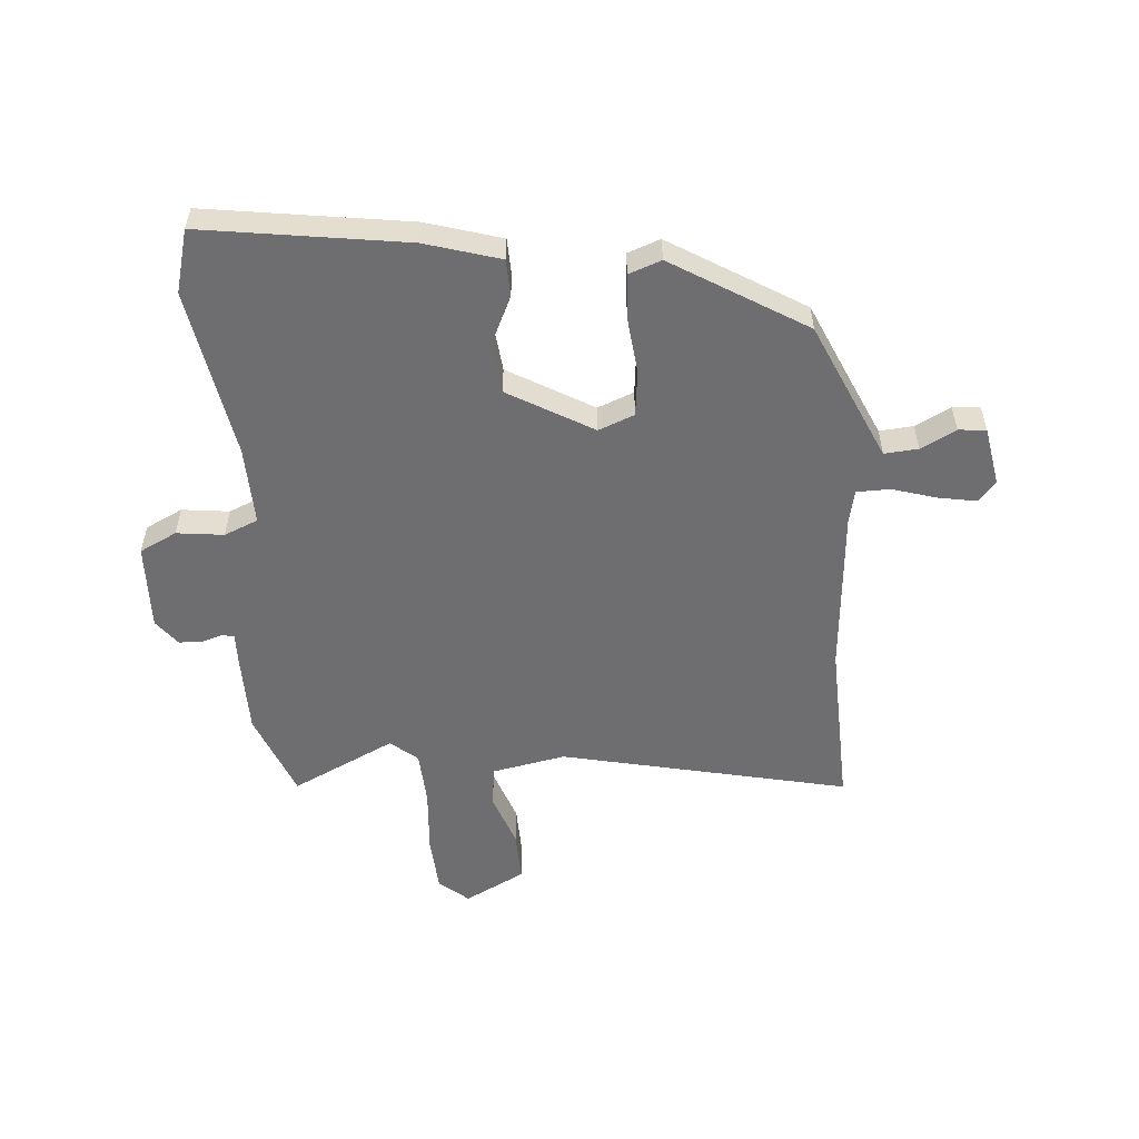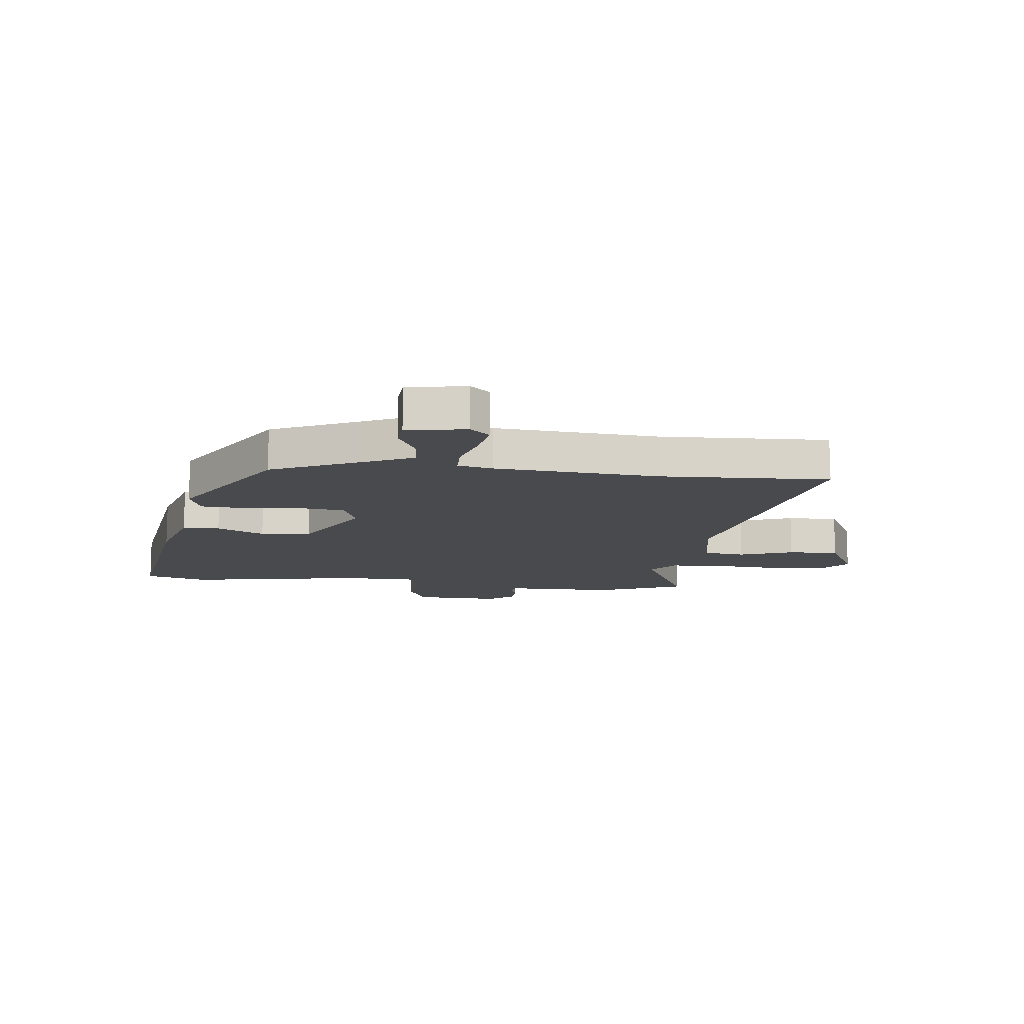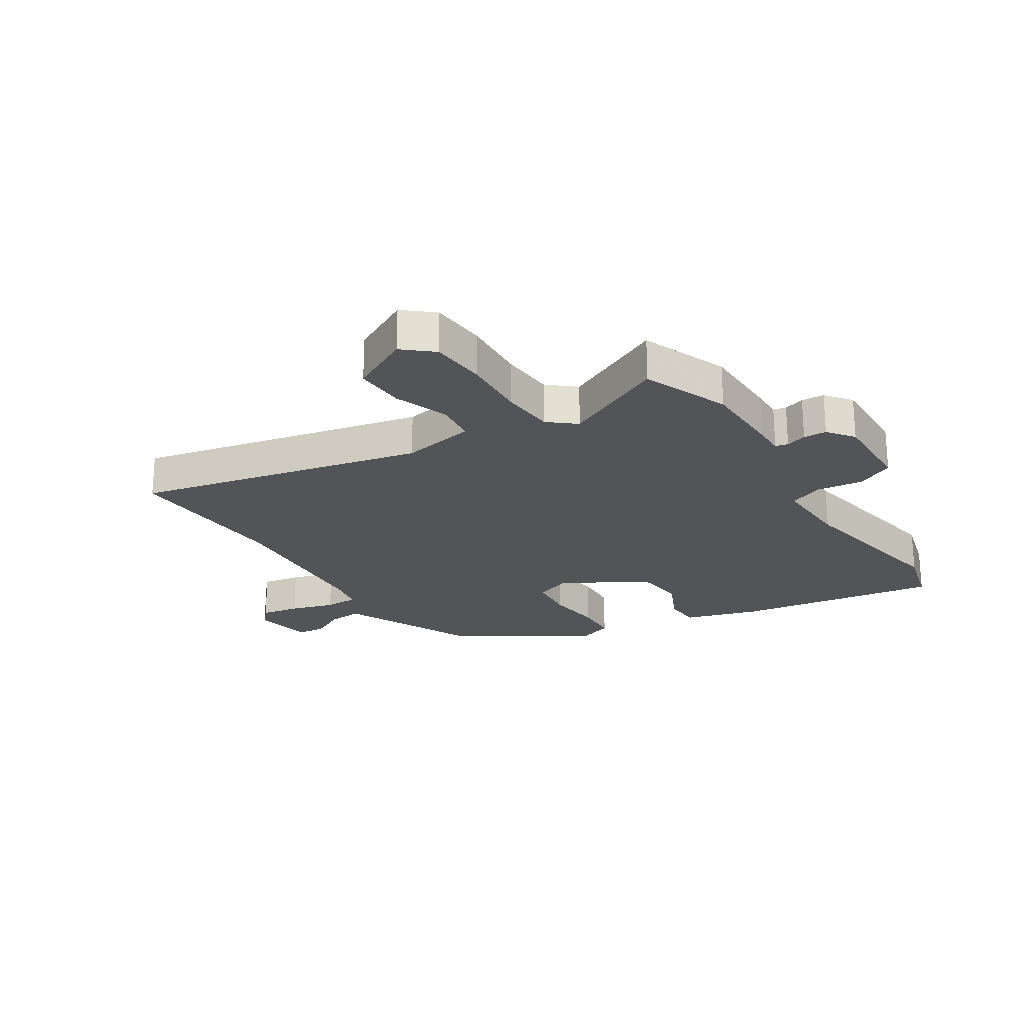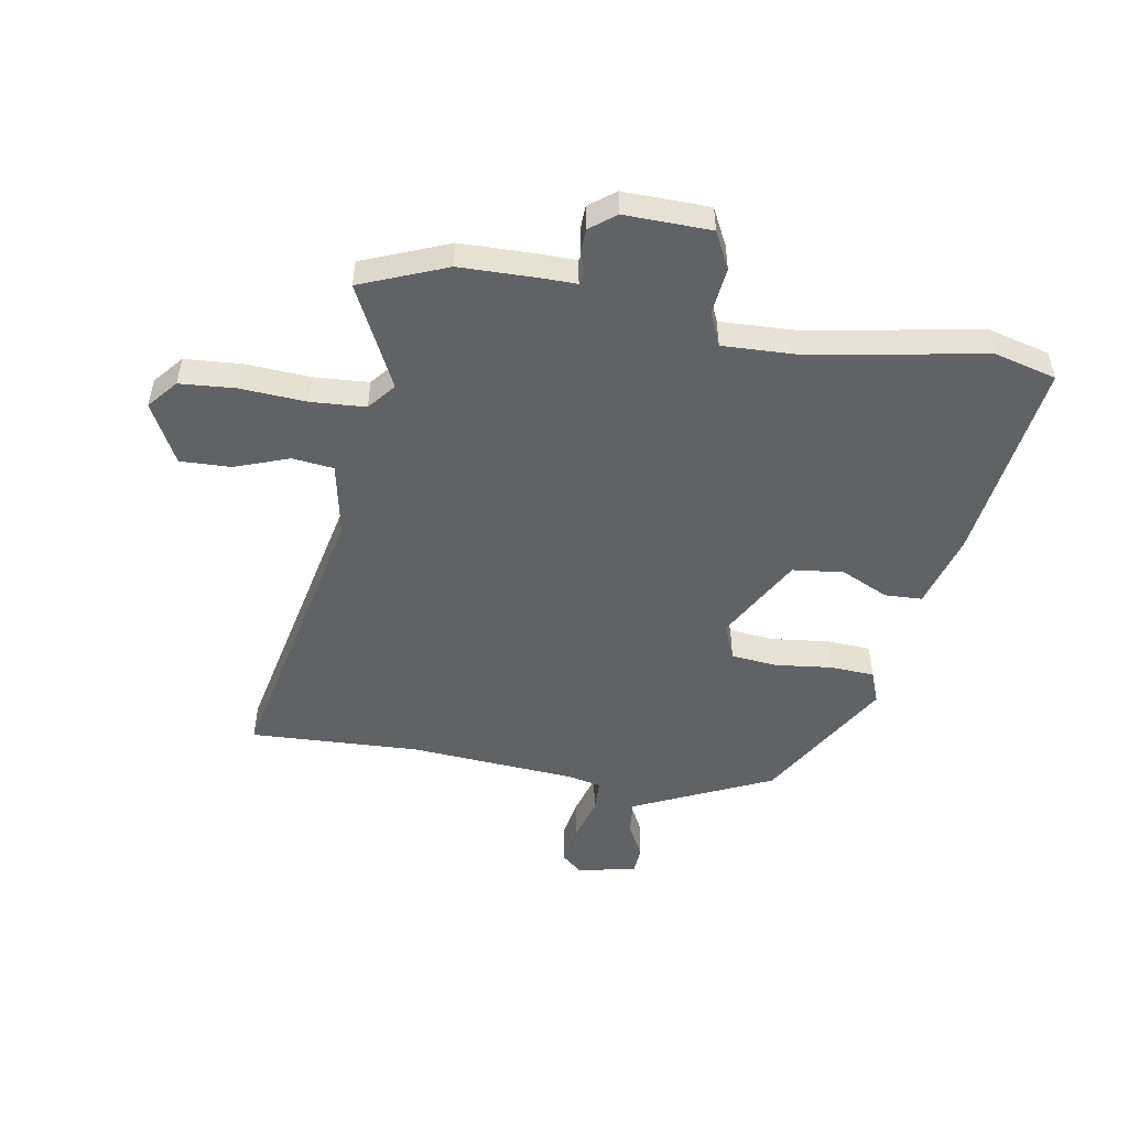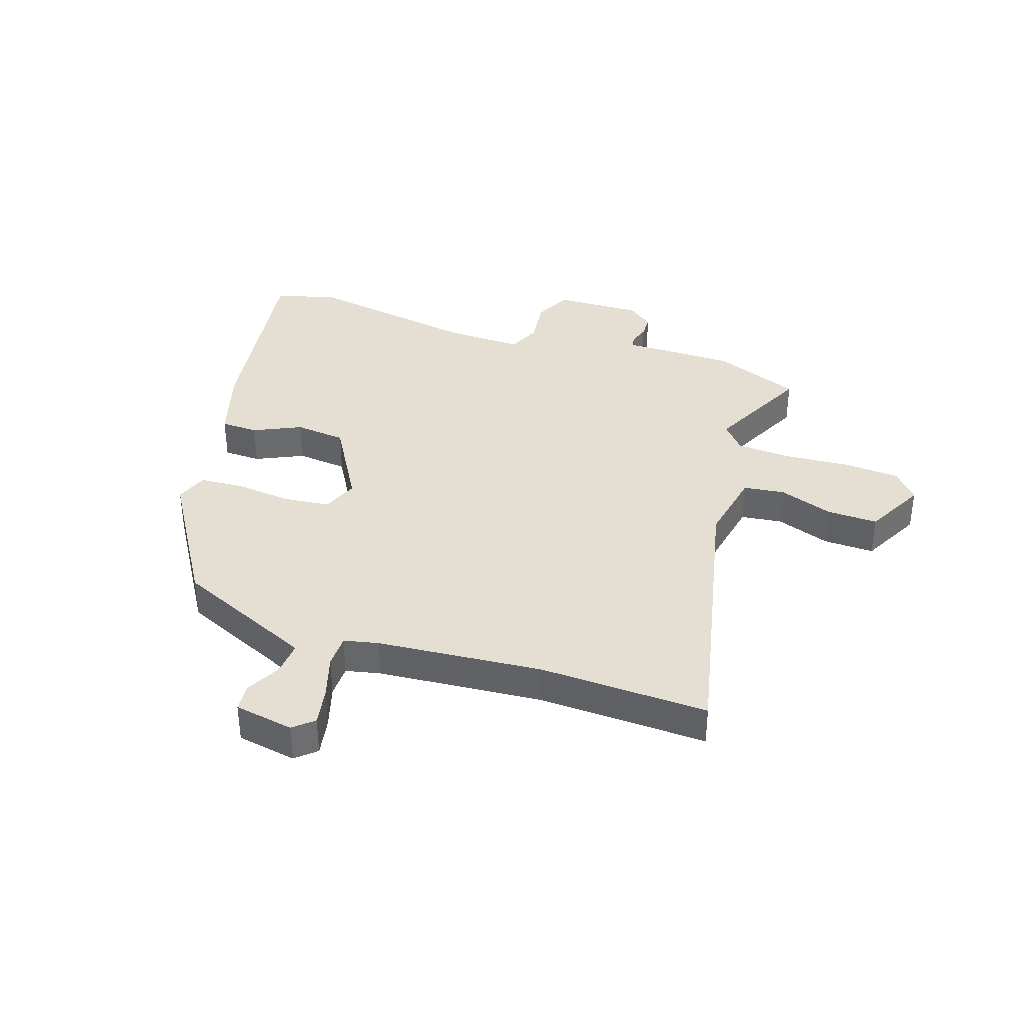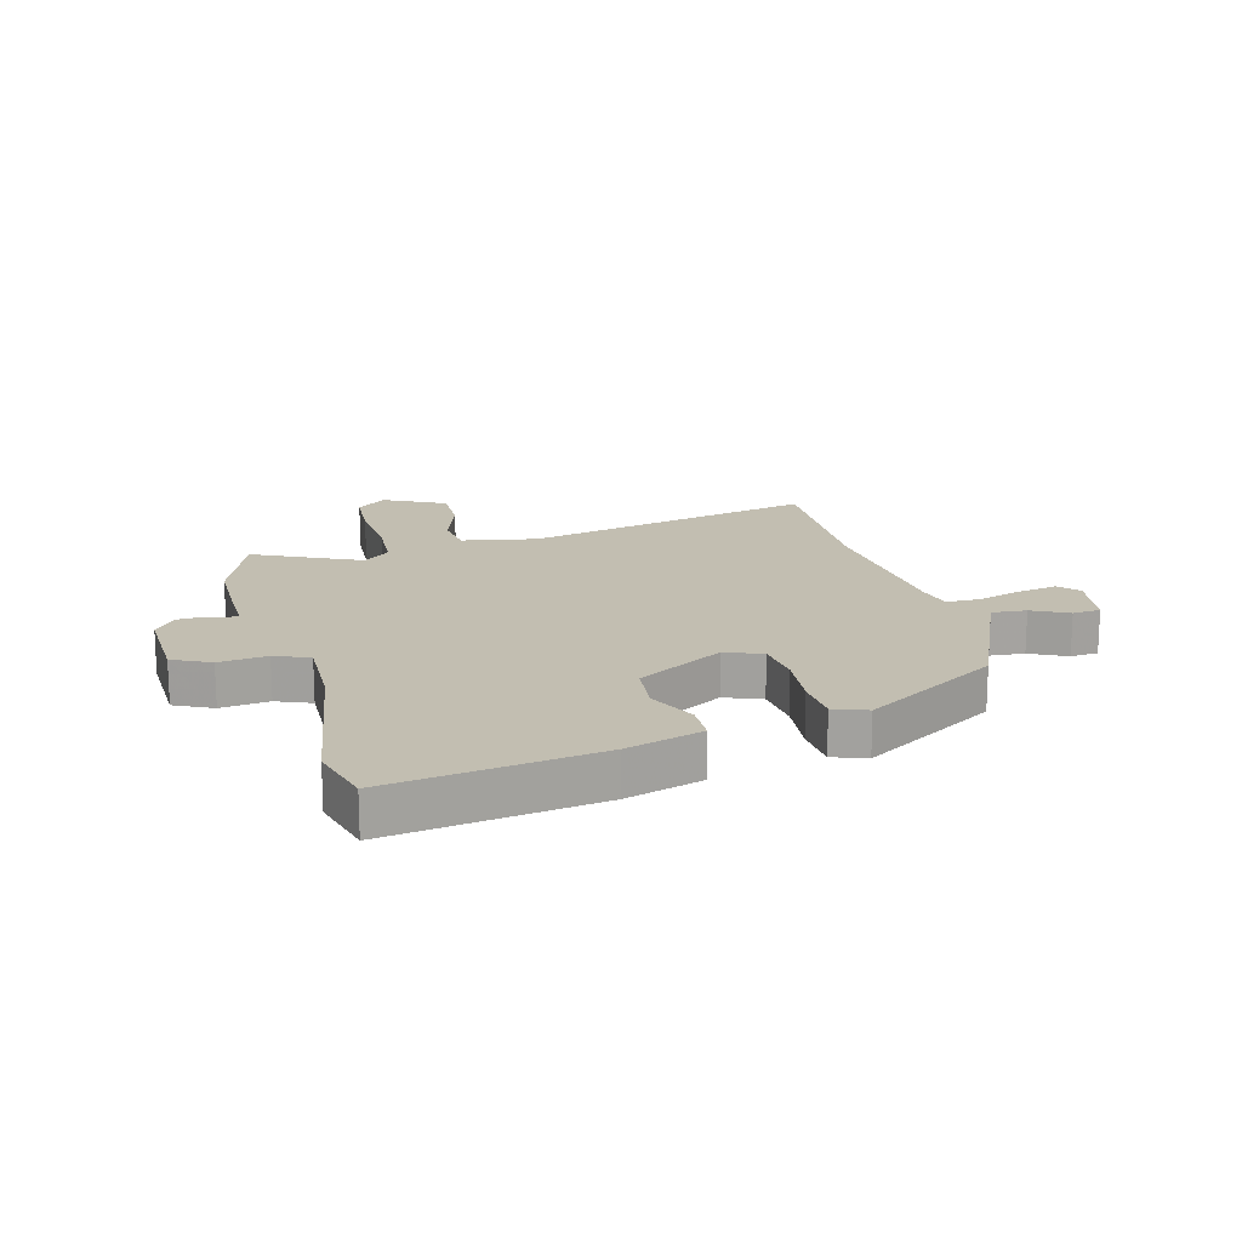
<metadata>
{"format":"obj","ext":"obj","renderer":"f3d","projection":"perspective","resolution":1024,"background":"white","views":[{"elev":-54.4,"azim":-174.7,"up":"+Y"},{"elev":-12.9,"azim":-95.5,"up":"+Y"},{"elev":-22.8,"azim":33.5,"up":"+Y"},{"elev":-50.6,"azim":81.6,"up":"+Y"},{"elev":37.2,"azim":-70.7,"up":"+Y"},{"elev":17.1,"azim":165.5,"up":"+Y"}]}
</metadata>
<code>
v 0.484 0.07 0.543
v 0.541 0.07 0.391
v 0.54 0.07 0.248
v 0.538 0.07 0.195
v 0.56 0.07 0.19
v 0.596 0.07 0.201
v 0.636 0.07 0.199
v 0.67 0.07 0.153
v 0.663 0.07 0.002
v 0.598 0.07 -0.029
v 0.516 0.07 -0.018
v 0.457 0.07 -0.042
v 0.459 0.07 -0.18
v 0.506 0.07 -0.478
v 0.475 0.07 -0.587
v 0.121 0.07 -0.53
v -0.009 0.07 -0.489
v -0.01 0.07 -0.424
v 0.03 0.07 -0.342
v 0.022 0.07 -0.253
v -0.124 0.07 -0.166
v -0.187 0.07 -0.19
v -0.197 0.07 -0.27
v -0.188 0.07 -0.368
v -0.194 0.07 -0.446
v -0.251 0.07 -0.466
v -0.48 0.07 -0.322
v -0.546 0.07 -0.168
v -0.585 0.07 -0.078
v -0.644 0.07 -0.082
v -0.706 0.07 -0.113
v -0.754 0.07 -0.108
v -0.771 0.07 -0.004
v -0.74 0.07 0.03
v -0.673 0.07 0.017
v -0.597 0.07 -0.007
v -0.539 0.07 -0.007
v -0.525 0.07 0.053
v -0.497 0.07 0.341
v -0.503 0.07 0.636
v -0.004 0.07 0.518
v 0.125 0.07 0.541
v 0.135 0.07 0.613
v 0.103 0.07 0.708
v 0.102 0.07 0.797
v 0.208 0.07 0.85
v 0.258 0.07 0.806
v 0.263 0.07 0.708
v 0.253 0.07 0.593
v 0.257 0.07 0.498
v 0.303 0.07 0.458
v 0.484 0 0.543
v 0.541 0 0.391
v 0.54 0 0.248
v 0.538 0 0.195
v 0.56 0 0.19
v 0.596 0 0.201
v 0.636 0 0.199
v 0.67 0 0.153
v 0.663 0 0.002
v 0.598 0 -0.029
v 0.516 0 -0.018
v 0.457 0 -0.042
v 0.459 0 -0.18
v 0.506 0 -0.478
v 0.475 0 -0.587
v 0.121 0 -0.53
v -0.009 0 -0.489
v -0.01 0 -0.424
v 0.03 0 -0.342
v 0.022 0 -0.253
v -0.124 0 -0.166
v -0.187 0 -0.19
v -0.197 0 -0.27
v -0.188 0 -0.368
v -0.194 0 -0.446
v -0.251 0 -0.466
v -0.48 0 -0.322
v -0.546 0 -0.168
v -0.585 0 -0.078
v -0.644 0 -0.082
v -0.706 0 -0.113
v -0.754 0 -0.108
v -0.771 0 -0.004
v -0.74 0 0.03
v -0.673 0 0.017
v -0.597 0 -0.007
v -0.539 0 -0.007
v -0.525 0 0.053
v -0.497 0 0.341
v -0.503 0 0.636
v -0.004 0 0.518
v 0.125 0 0.541
v 0.135 0 0.613
v 0.103 0 0.708
v 0.102 0 0.797
v 0.208 0 0.85
v 0.258 0 0.806
v 0.263 0 0.708
v 0.253 0 0.593
v 0.257 0 0.498
v 0.303 0 0.458
f 46 47 48 49
f 46 49 50
f 43 44 45 46
f 42 43 46 50
f 41 42 50 51
f 39 40 41
f 38 39 41 51
f 33 34 35 36
f 31 32 33 36
f 30 31 36 37
f 29 30 37
f 28 29 37
f 23 24 25 26
f 22 23 26 27
f 16 17 18 19
f 16 19 20
f 13 14 15 16
f 12 13 16 20
f 8 9 10 11
f 8 11 12
f 5 6 7 8
f 4 5 8 12
f 22 27 28 37
f 21 22 37 38
f 4 12 20 21
f 4 21 38 51
f 3 4 51
f 1 2 3 51
f 100 99 98 97
f 101 100 97
f 97 96 95 94
f 101 97 94 93
f 102 101 93 92
f 92 91 90
f 102 92 90 89
f 87 86 85 84
f 87 84 83 82
f 88 87 82 81
f 88 81 80
f 88 80 79
f 77 76 75 74
f 78 77 74 73
f 70 69 68 67
f 71 70 67
f 67 66 65 64
f 71 67 64 63
f 62 61 60 59
f 63 62 59
f 59 58 57 56
f 63 59 56 55
f 88 79 78 73
f 89 88 73 72
f 72 71 63 55
f 102 89 72 55
f 102 55 54
f 102 54 53 52
f 1 52 53 2
f 2 53 54 3
f 3 54 55 4
f 4 55 56 5
f 5 56 57 6
f 6 57 58 7
f 7 58 59 8
f 8 59 60 9
f 9 60 61 10
f 10 61 62 11
f 11 62 63 12
f 12 63 64 13
f 13 64 65 14
f 14 65 66 15
f 15 66 67 16
f 16 67 68 17
f 17 68 69 18
f 18 69 70 19
f 19 70 71 20
f 20 71 72 21
f 21 72 73 22
f 22 73 74 23
f 23 74 75 24
f 24 75 76 25
f 25 76 77 26
f 26 77 78 27
f 27 78 79 28
f 28 79 80 29
f 29 80 81 30
f 30 81 82 31
f 31 82 83 32
f 32 83 84 33
f 33 84 85 34
f 34 85 86 35
f 35 86 87 36
f 36 87 88 37
f 37 88 89 38
f 38 89 90 39
f 39 90 91 40
f 40 91 92 41
f 41 92 93 42
f 42 93 94 43
f 43 94 95 44
f 44 95 96 45
f 45 96 97 46
f 46 97 98 47
f 47 98 99 48
f 48 99 100 49
f 49 100 101 50
f 50 101 102 51
f 51 102 52 1

</code>
